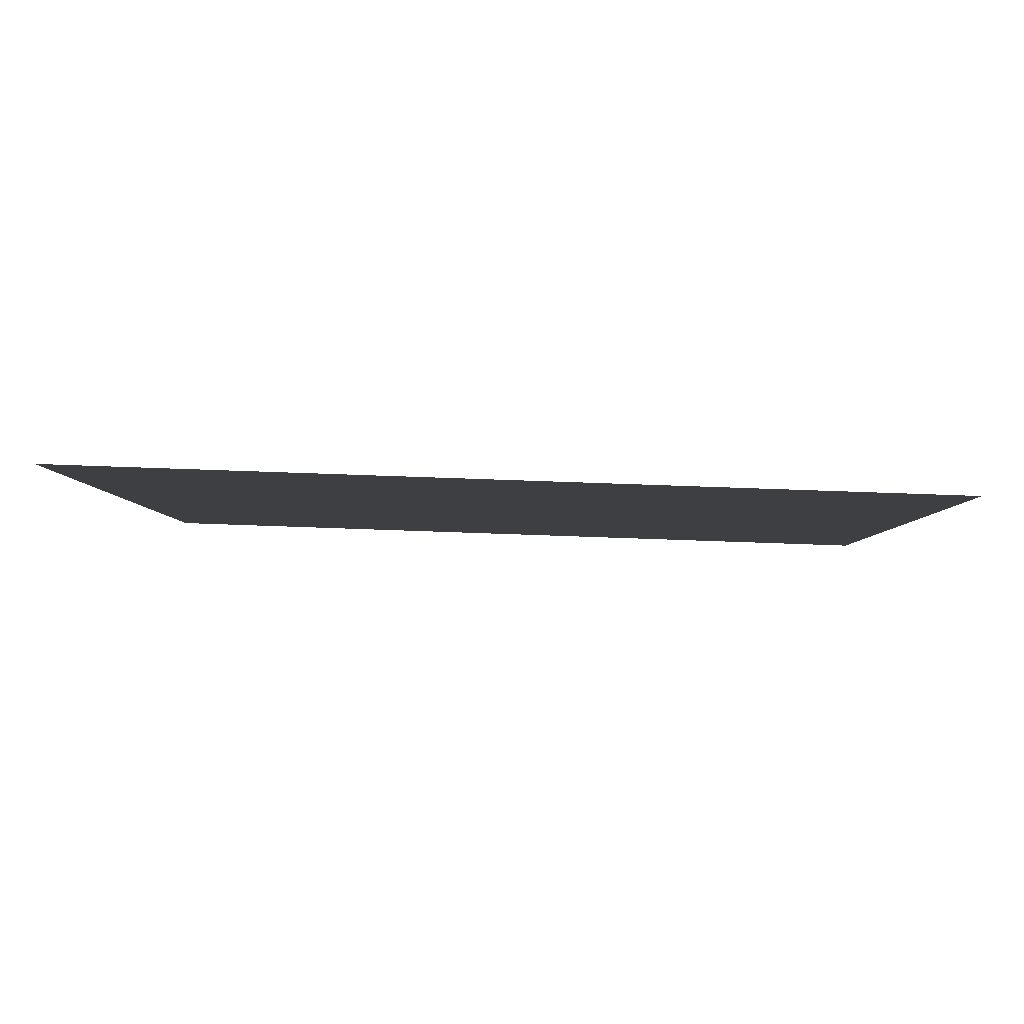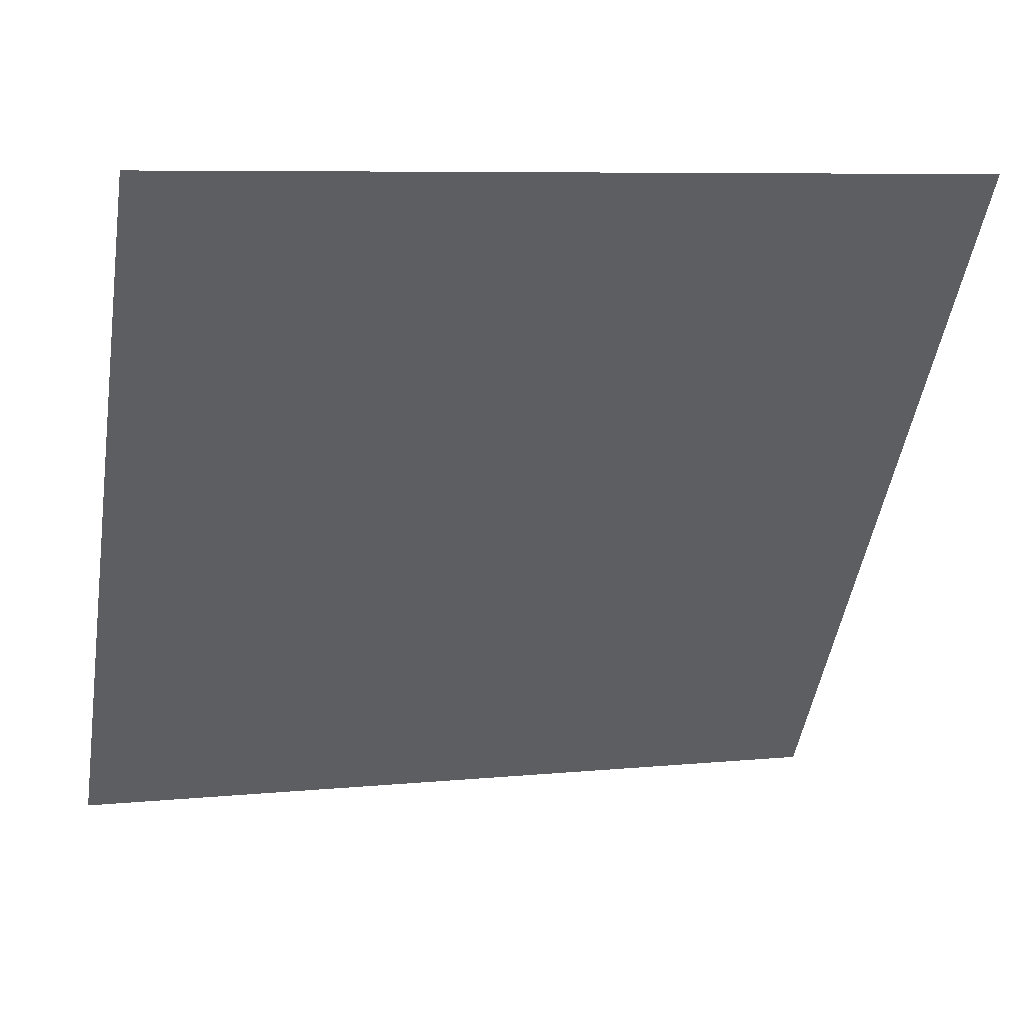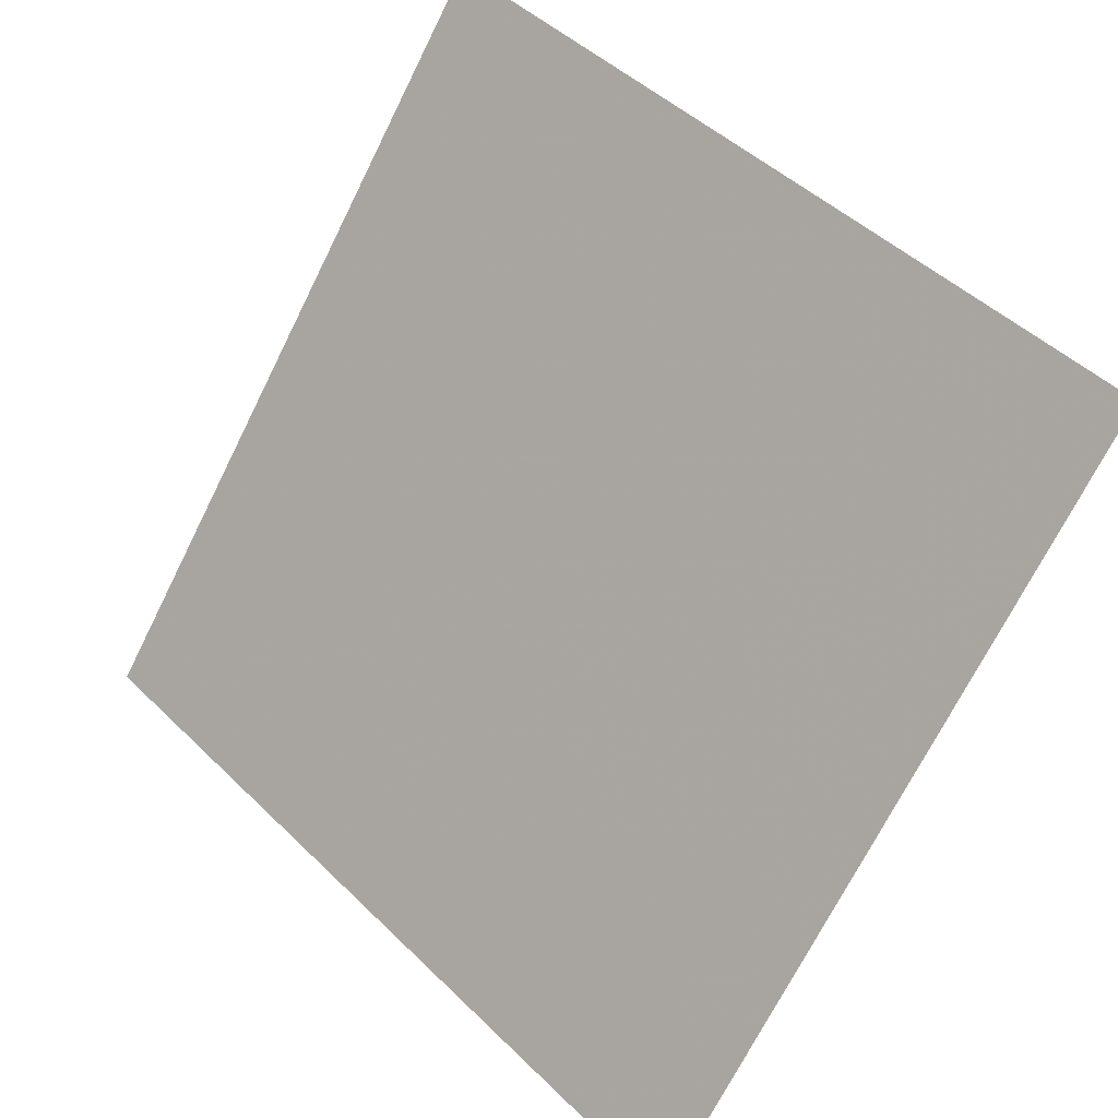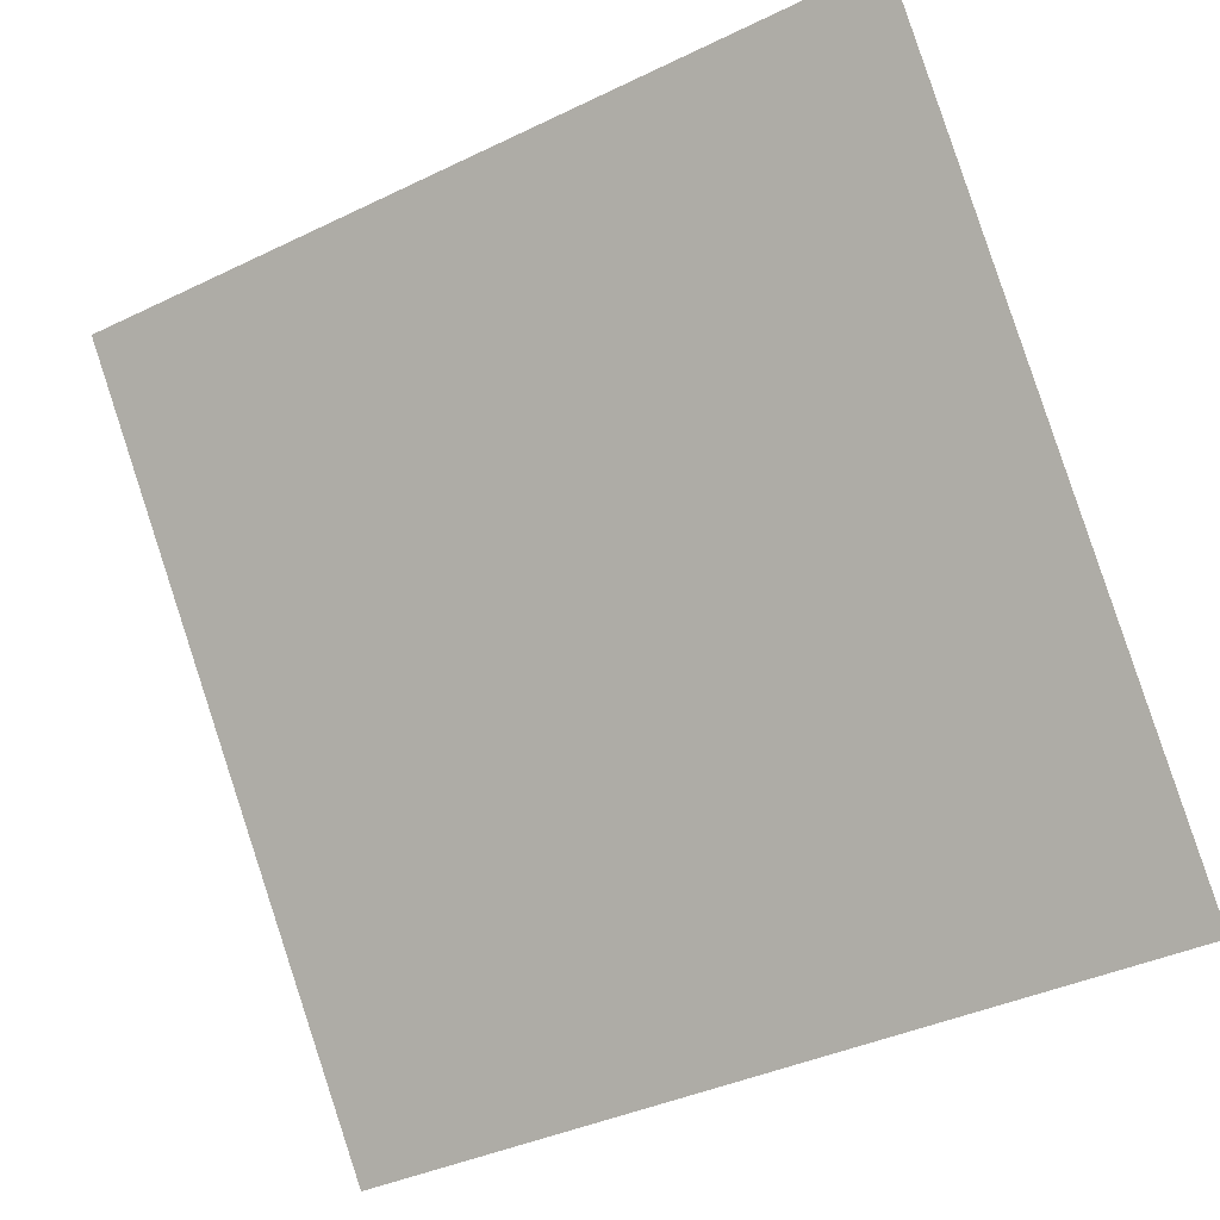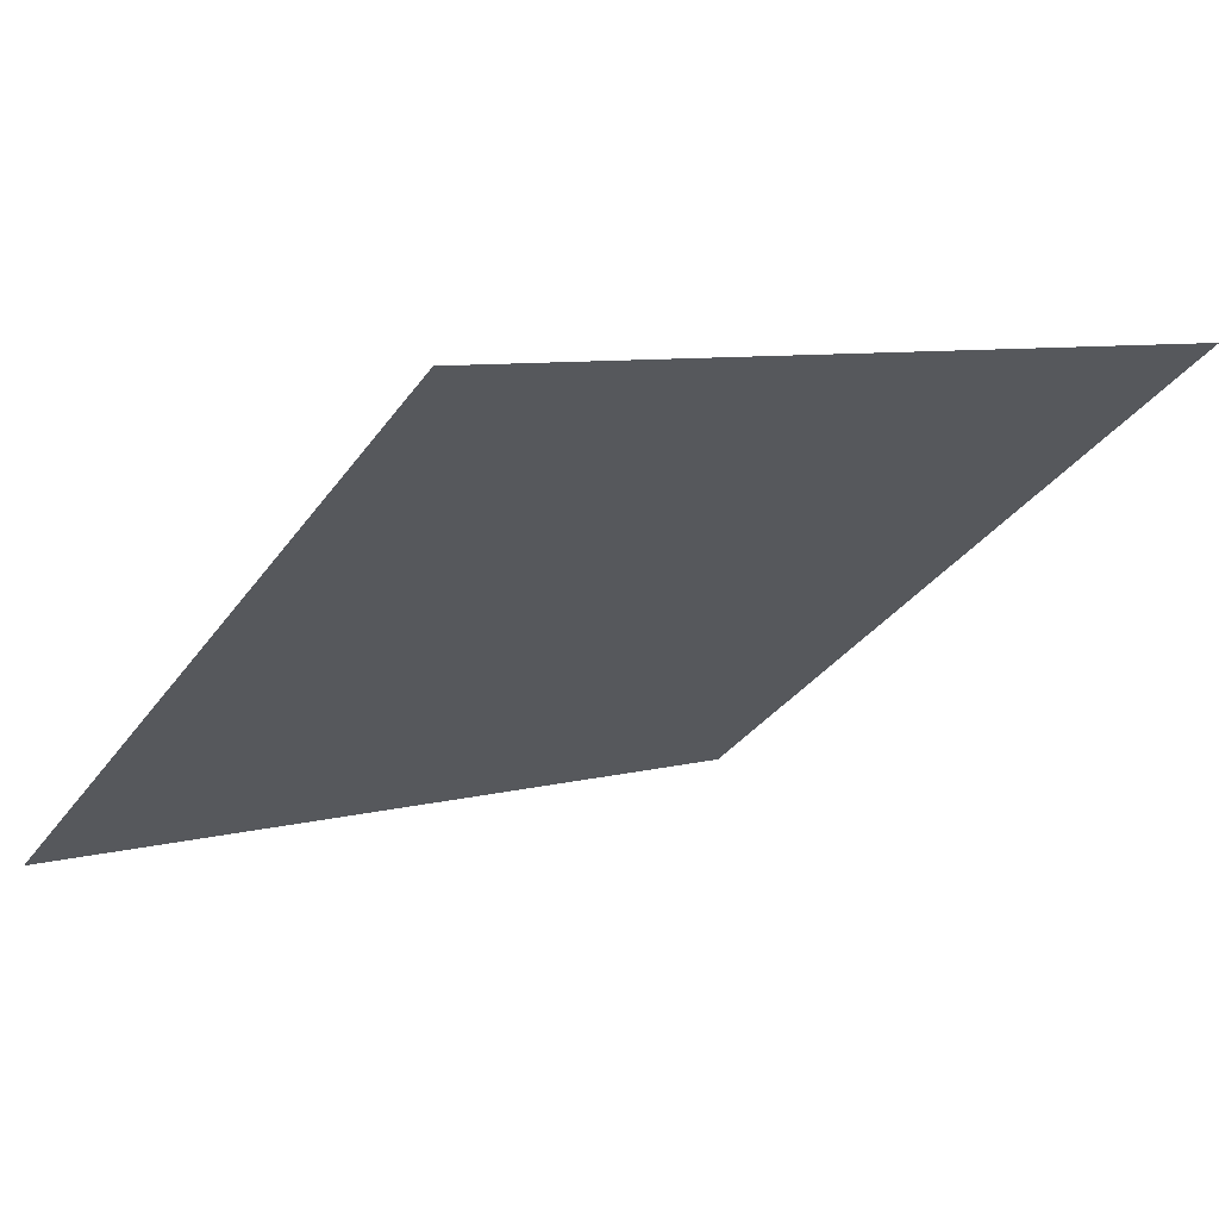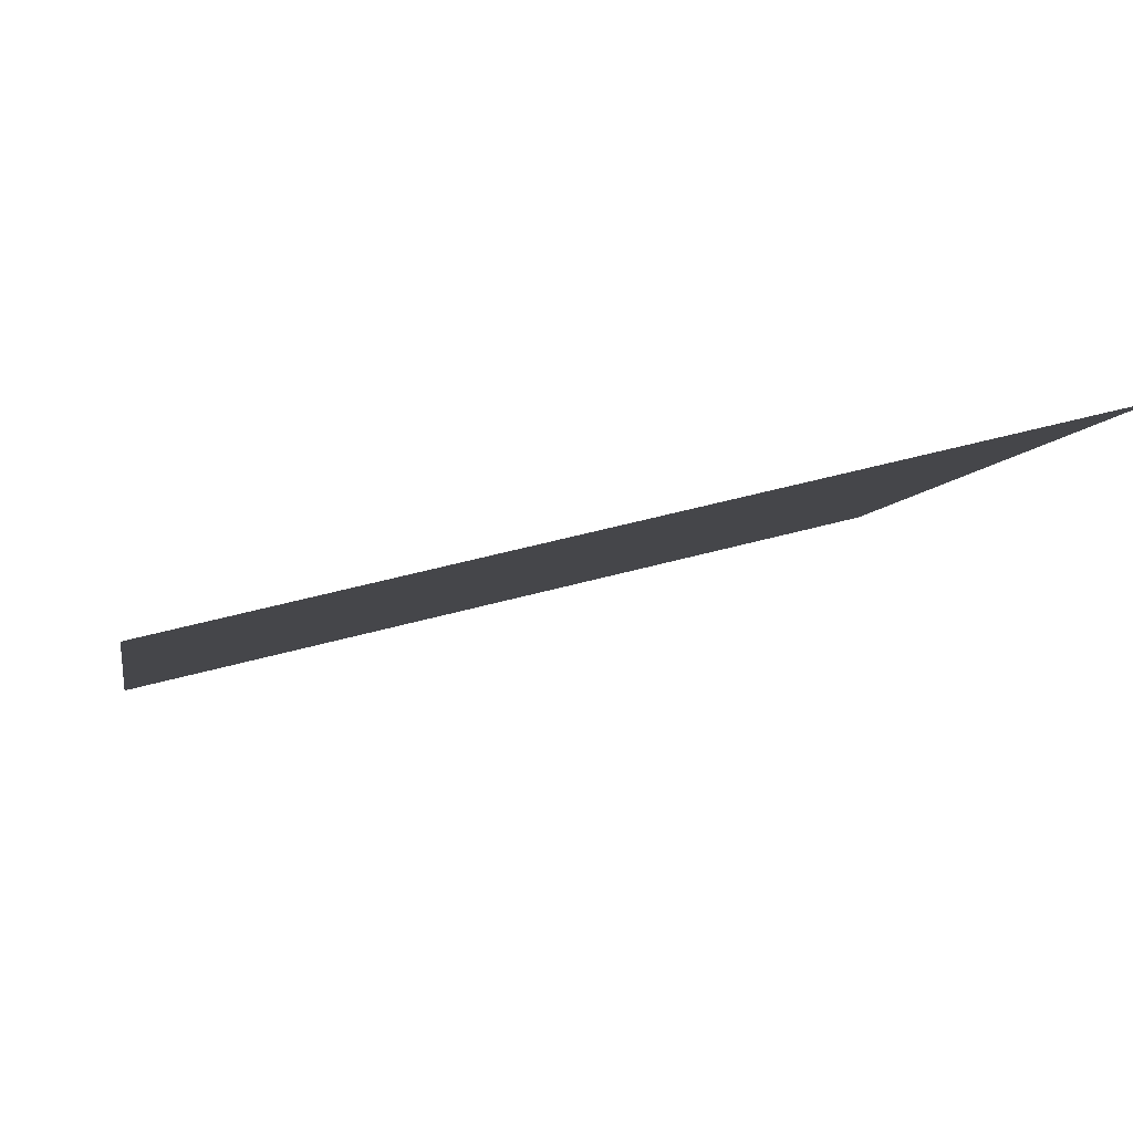
<metadata>
{"format":"obj","ext":"obj","renderer":"f3d","projection":"perspective","resolution":1024,"background":"white","views":[{"elev":32.9,"azim":2.0,"up":"+Y"},{"elev":5.7,"azim":163.2,"up":"+Z"},{"elev":46.0,"azim":46.4,"up":"+Z"},{"elev":-38.1,"azim":-150.3,"up":"+Z"},{"elev":9.9,"azim":-37.3,"up":"+Y"},{"elev":49.0,"azim":161.8,"up":"+Z"}]}
</metadata>
<code>
v -0.09288 0.5326 0.1663
v -0.09944 0.5328 0.1664
v -0.09932 0.5367 0.1716
v -0.09276 0.5365 0.1716
f 4 3 2 1

</code>
